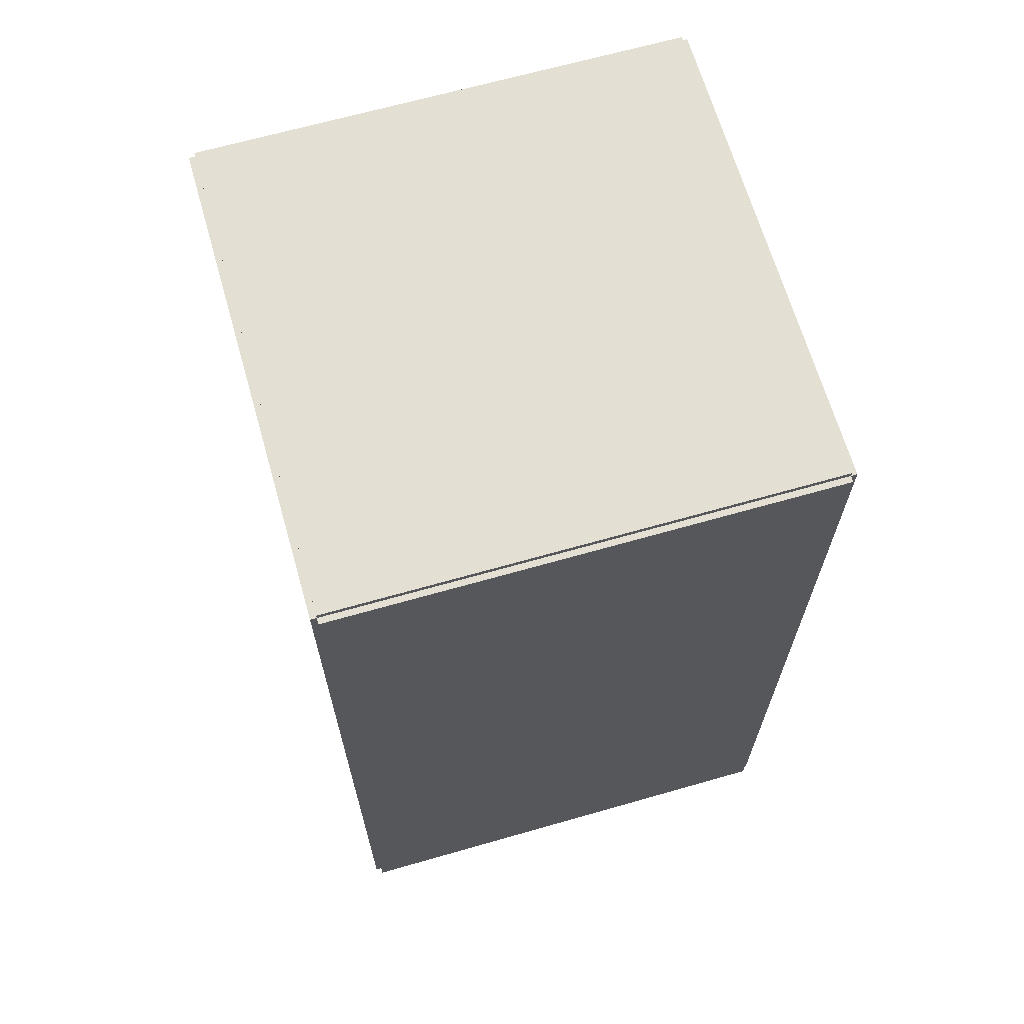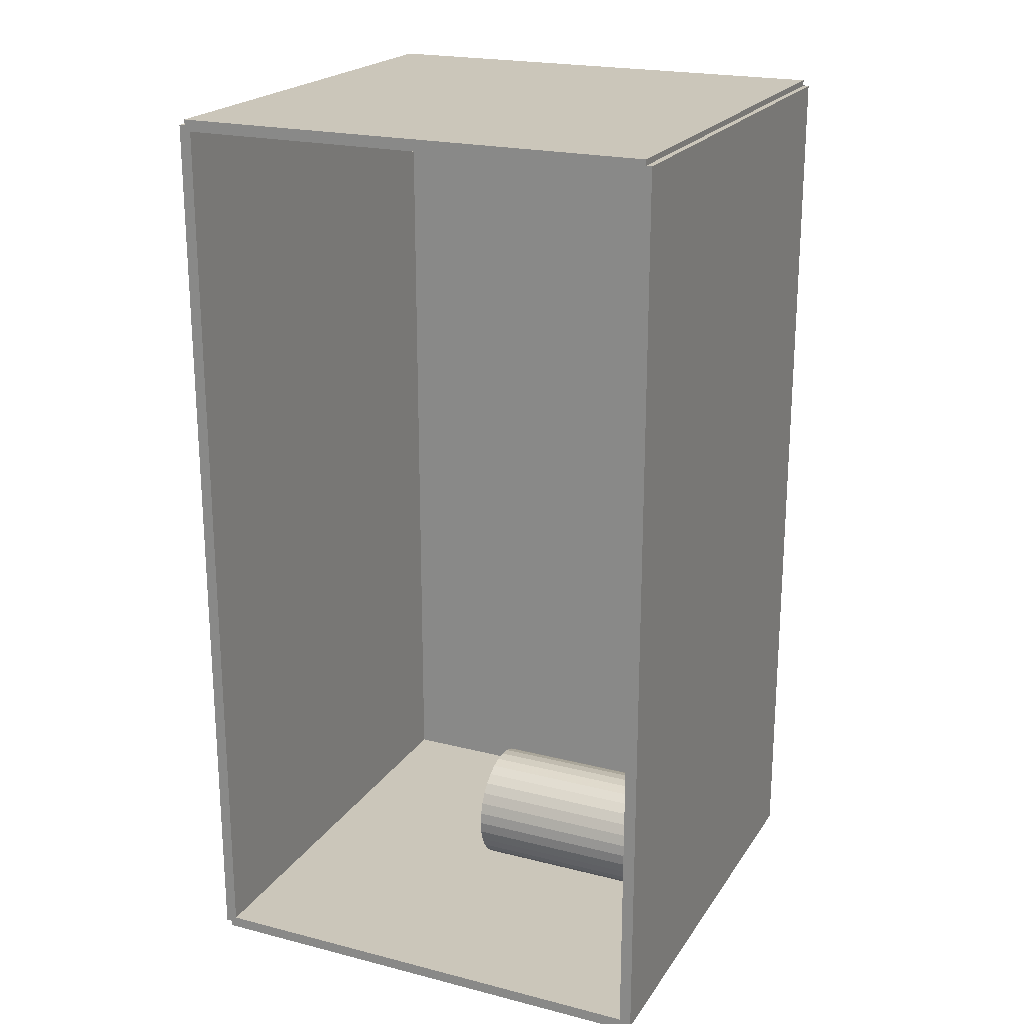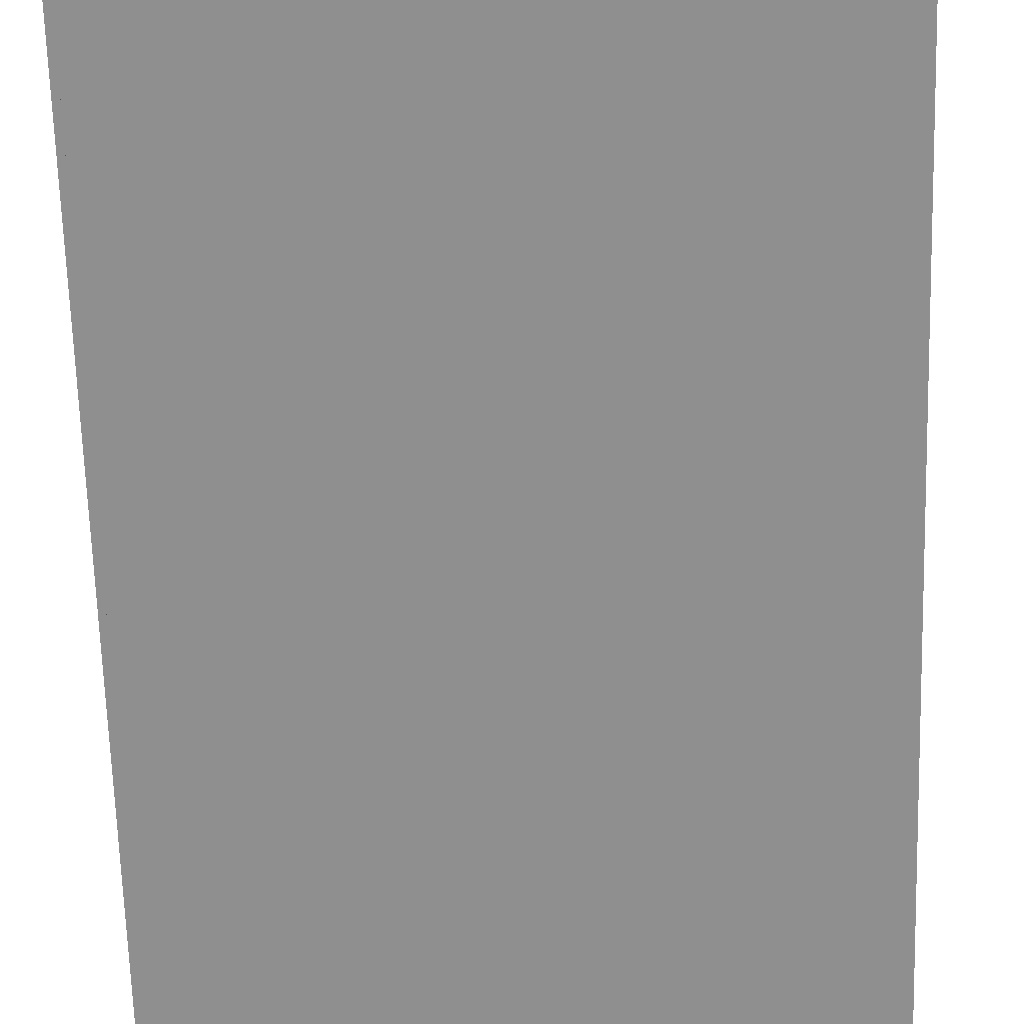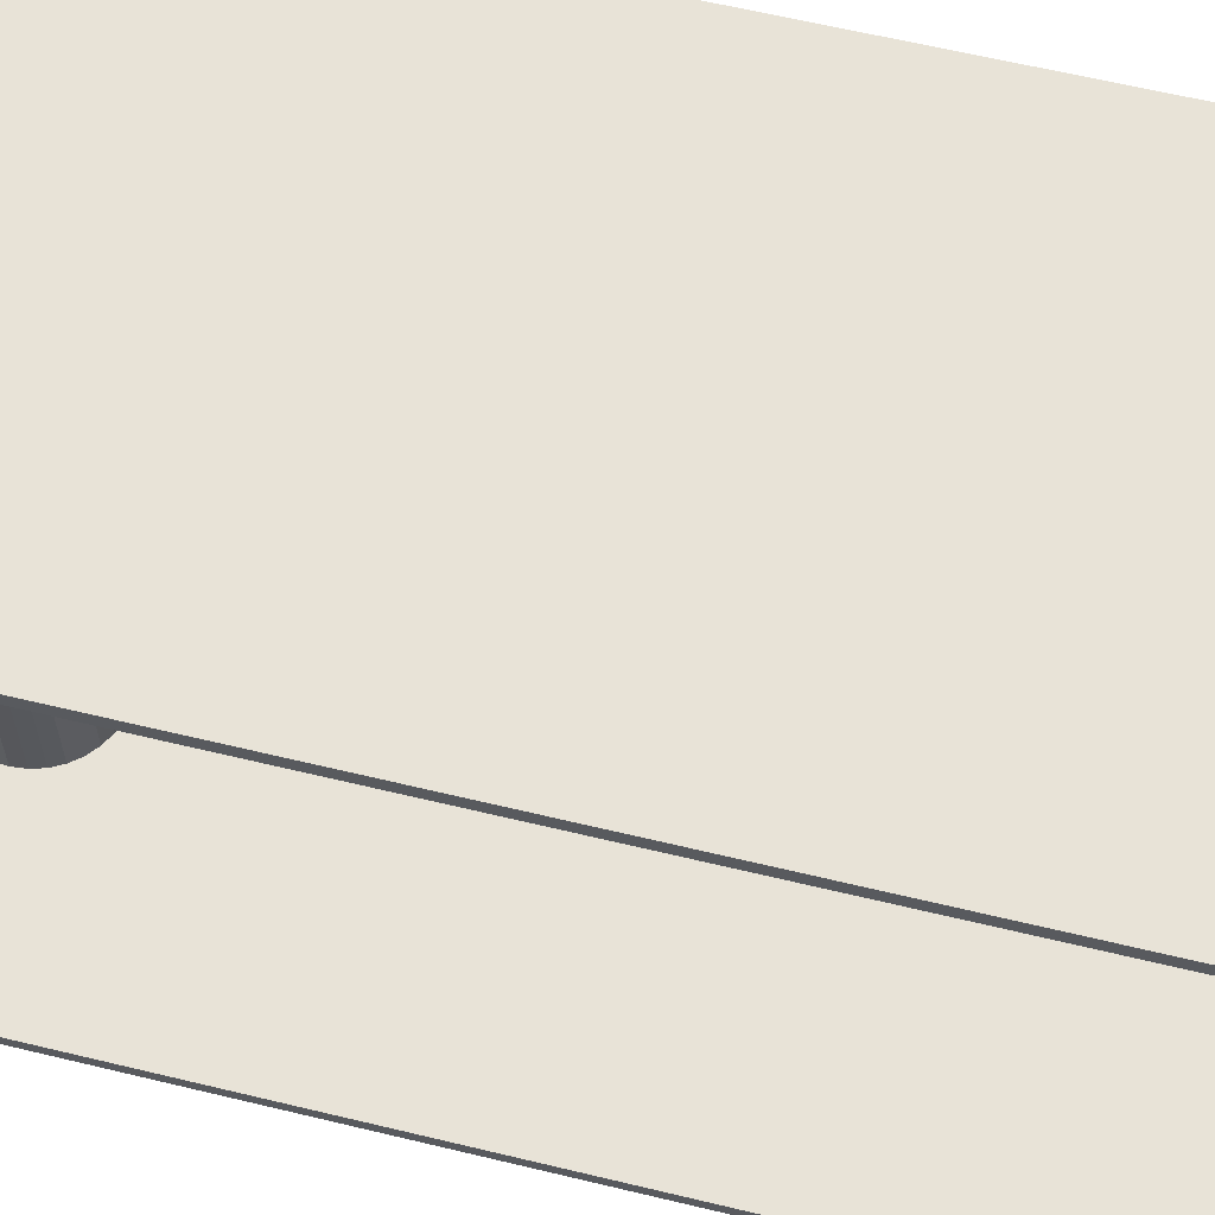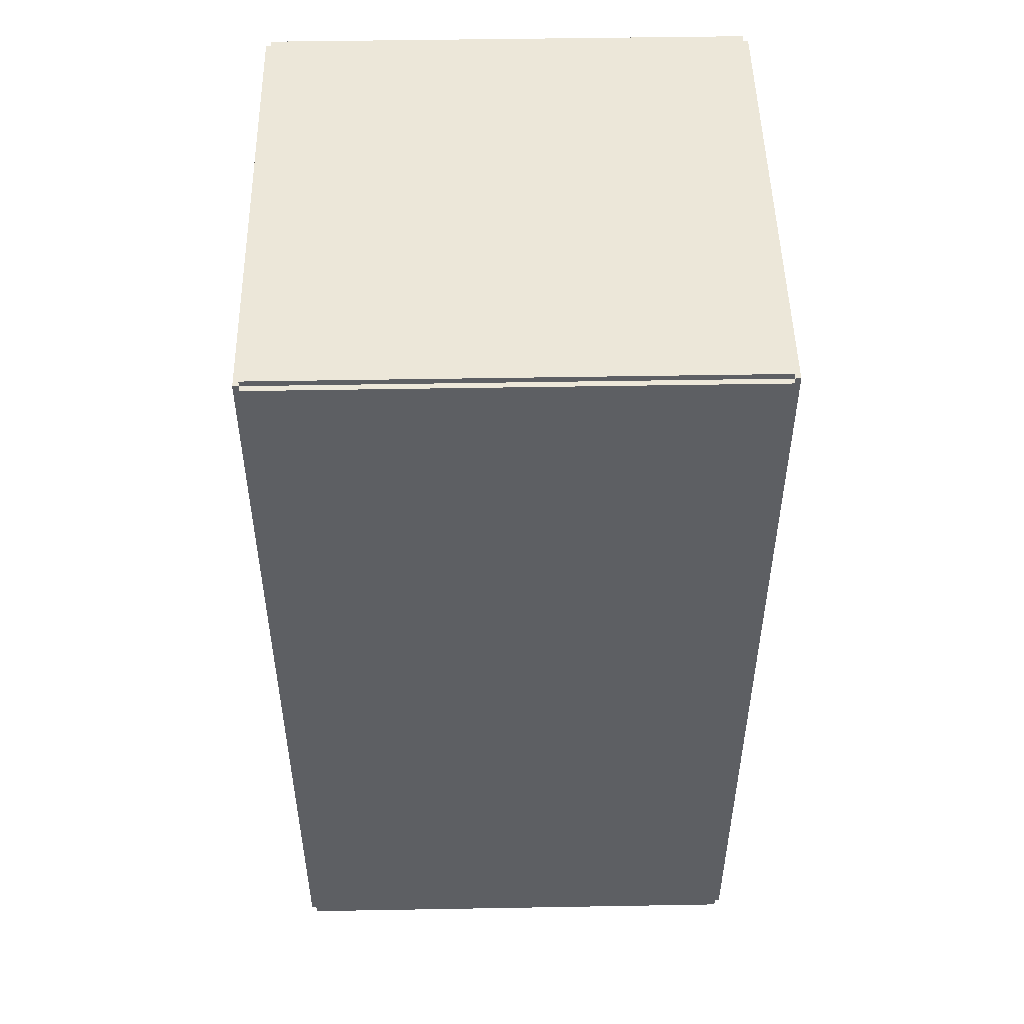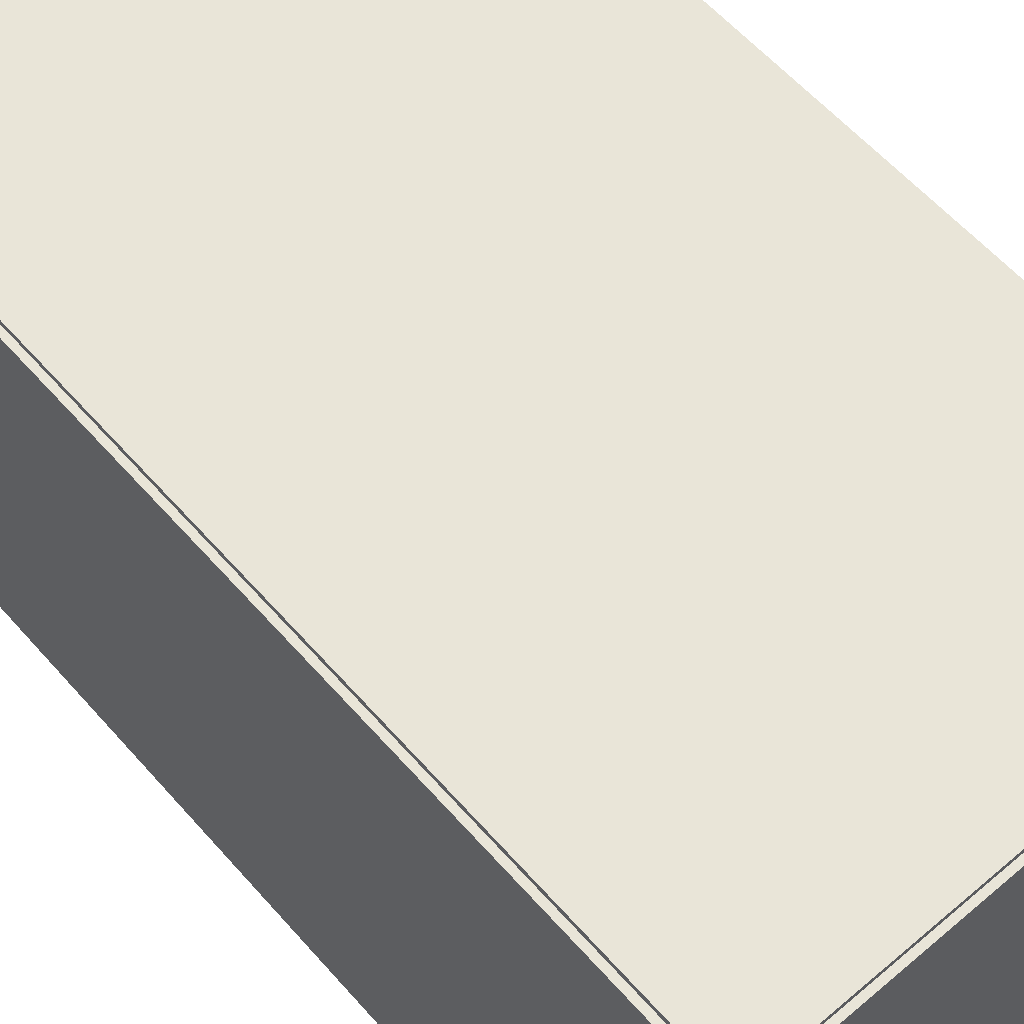
<metadata>
{"format":"obj","ext":"obj","renderer":"f3d","projection":"perspective","resolution":1024,"background":"white","views":[{"elev":66.5,"azim":-106.0,"up":"+Y"},{"elev":21.2,"azim":114.4,"up":"+Y"},{"elev":-65.4,"azim":1.7,"up":"+Z"},{"elev":61.9,"azim":103.8,"up":"+Z"},{"elev":49.6,"azim":-91.1,"up":"+Y"},{"elev":59.7,"azim":-41.1,"up":"+Z"}]}
</metadata>
<code>
v -0.0939 -0.1765 -0.002319
v -0.0939 -0.1765 0.002319
v -0.0939 0.1765 -0.002319
v -0.0939 0.1765 0.002319
v 0.0939 -0.1765 -0.002319
v 0.0939 -0.1765 0.002319
v 0.0939 0.1765 -0.002319
v 0.0939 0.1765 0.002319
v -0.09158 -0.1765 0
v -0.09622 -0.1765 0
v -0.09158 0.1765 0
v -0.09622 0.1765 0
v -0.09158 -0.1765 0.1875
v -0.09622 -0.1765 0.1875
v -0.09158 0.1765 0.1875
v -0.09622 0.1765 0.1875
v -0.0939 0.1742 0.1875
v -0.0939 0.1787 0.1875
v -0.0939 0.1742 0
v -0.0939 0.1787 0
v 0.0939 0.1742 0.1875
v 0.0939 0.1787 0.1875
v 0.0939 0.1742 0
v 0.0939 0.1787 0
v -0.0939 -0.1742 0
v -0.0939 -0.1787 0
v -0.0939 -0.1742 0.1875
v -0.0939 -0.1787 0.1875
v 0.0939 -0.1742 0
v 0.0939 -0.1787 0
v 0.0939 -0.1742 0.1875
v 0.0939 -0.1787 0.1875
v -0.0939 -0.1765 0.1852
v -0.0939 -0.1765 0.1898
v -0.0939 0.1765 0.1852
v -0.0939 0.1765 0.1898
v 0.0939 -0.1765 0.1852
v 0.0939 -0.1765 0.1898
v 0.0939 0.1765 0.1852
v 0.0939 0.1765 0.1898
v 0.004687 -0.1395 0.004638
v 0.02829 -0.1395 0.004638
v 0.02829 -0.1395 0.09576
v 0.004687 -0.1395 0.09576
v 0.02784 -0.1349 0.004638
v 0.02784 -0.1349 0.09576
v 0.0265 -0.1305 0.004638
v 0.0265 -0.1305 0.09576
v 0.02431 -0.1264 0.004638
v 0.02431 -0.1264 0.09576
v 0.02138 -0.1228 0.004638
v 0.02138 -0.1228 0.09576
v 0.0178 -0.1199 0.004638
v 0.0178 -0.1199 0.09576
v 0.01372 -0.1177 0.004638
v 0.01372 -0.1177 0.09576
v 0.009292 -0.1163 0.004638
v 0.009292 -0.1163 0.09576
v 0.004687 -0.1159 0.004638
v 0.004687 -0.1159 0.09576
v 8.128e-05 -0.1163 0.004638
v 8.128e-05 -0.1163 0.09576
v -0.004347 -0.1177 0.004638
v -0.004347 -0.1177 0.09576
v -0.008428 -0.1199 0.004638
v -0.008428 -0.1199 0.09576
v -0.01201 -0.1228 0.004638
v -0.01201 -0.1228 0.09576
v -0.01494 -0.1264 0.004638
v -0.01494 -0.1264 0.09576
v -0.01712 -0.1305 0.004638
v -0.01712 -0.1305 0.09576
v -0.01847 -0.1349 0.004638
v -0.01847 -0.1349 0.09576
v -0.01892 -0.1395 0.004638
v -0.01892 -0.1395 0.09576
v -0.01847 -0.1441 0.004638
v -0.01847 -0.1441 0.09576
v -0.01712 -0.1485 0.004638
v -0.01712 -0.1485 0.09576
v -0.01494 -0.1526 0.004638
v -0.01494 -0.1526 0.09576
v -0.01201 -0.1562 0.004638
v -0.01201 -0.1562 0.09576
v -0.008428 -0.1591 0.004638
v -0.008428 -0.1591 0.09576
v -0.004347 -0.1613 0.004638
v -0.004347 -0.1613 0.09576
v 8.128e-05 -0.1626 0.004638
v 8.128e-05 -0.1626 0.09576
v 0.004687 -0.1631 0.004638
v 0.004687 -0.1631 0.09576
v 0.009292 -0.1626 0.004638
v 0.009292 -0.1626 0.09576
v 0.01372 -0.1613 0.004638
v 0.01372 -0.1613 0.09576
v 0.0178 -0.1591 0.004638
v 0.0178 -0.1591 0.09576
v 0.02138 -0.1562 0.004638
v 0.02138 -0.1562 0.09576
v 0.02431 -0.1526 0.004638
v 0.02431 -0.1526 0.09576
v 0.0265 -0.1485 0.004638
v 0.0265 -0.1485 0.09576
v 0.02784 -0.1441 0.004638
v 0.02784 -0.1441 0.09576
f 2 4 1
f 5 2 1
f 1 4 3
f 3 5 1
f 2 8 4
f 6 2 5
f 6 8 2
f 4 8 3
f 7 5 3
f 3 8 7
f 7 6 5
f 8 6 7
f 10 12 9
f 13 10 9
f 9 12 11
f 11 13 9
f 10 16 12
f 14 10 13
f 14 16 10
f 12 16 11
f 15 13 11
f 11 16 15
f 15 14 13
f 16 14 15
f 18 20 17
f 21 18 17
f 17 20 19
f 19 21 17
f 18 24 20
f 22 18 21
f 22 24 18
f 20 24 19
f 23 21 19
f 19 24 23
f 23 22 21
f 24 22 23
f 26 28 25
f 29 26 25
f 25 28 27
f 27 29 25
f 26 32 28
f 30 26 29
f 30 32 26
f 28 32 27
f 31 29 27
f 27 32 31
f 31 30 29
f 32 30 31
f 34 36 33
f 37 34 33
f 33 36 35
f 35 37 33
f 34 40 36
f 38 34 37
f 38 40 34
f 36 40 35
f 39 37 35
f 35 40 39
f 39 38 37
f 40 38 39
f 42 41 45
f 42 45 43
f 43 45 46
f 43 46 44
f 45 41 47
f 45 47 46
f 46 47 48
f 46 48 44
f 47 41 49
f 47 49 48
f 48 49 50
f 48 50 44
f 49 41 51
f 49 51 50
f 50 51 52
f 50 52 44
f 51 41 53
f 51 53 52
f 52 53 54
f 52 54 44
f 53 41 55
f 53 55 54
f 54 55 56
f 54 56 44
f 55 41 57
f 55 57 56
f 56 57 58
f 56 58 44
f 57 41 59
f 57 59 58
f 58 59 60
f 58 60 44
f 59 41 61
f 59 61 60
f 60 61 62
f 60 62 44
f 61 41 63
f 61 63 62
f 62 63 64
f 62 64 44
f 63 41 65
f 63 65 64
f 64 65 66
f 64 66 44
f 65 41 67
f 65 67 66
f 66 67 68
f 66 68 44
f 67 41 69
f 67 69 68
f 68 69 70
f 68 70 44
f 69 41 71
f 69 71 70
f 70 71 72
f 70 72 44
f 71 41 73
f 71 73 72
f 72 73 74
f 72 74 44
f 73 41 75
f 73 75 74
f 74 75 76
f 74 76 44
f 75 41 77
f 75 77 76
f 76 77 78
f 76 78 44
f 77 41 79
f 77 79 78
f 78 79 80
f 78 80 44
f 79 41 81
f 79 81 80
f 80 81 82
f 80 82 44
f 81 41 83
f 81 83 82
f 82 83 84
f 82 84 44
f 83 41 85
f 83 85 84
f 84 85 86
f 84 86 44
f 85 41 87
f 85 87 86
f 86 87 88
f 86 88 44
f 87 41 89
f 87 89 88
f 88 89 90
f 88 90 44
f 89 41 91
f 89 91 90
f 90 91 92
f 90 92 44
f 91 41 93
f 91 93 92
f 92 93 94
f 92 94 44
f 93 41 95
f 93 95 94
f 94 95 96
f 94 96 44
f 95 41 97
f 95 97 96
f 96 97 98
f 96 98 44
f 97 41 99
f 97 99 98
f 98 99 100
f 98 100 44
f 99 41 101
f 99 101 100
f 100 101 102
f 100 102 44
f 101 41 103
f 101 103 102
f 102 103 104
f 102 104 44
f 103 41 105
f 103 105 104
f 104 105 106
f 104 106 44
f 105 41 42
f 105 42 106
f 106 42 43
f 106 43 44

</code>
